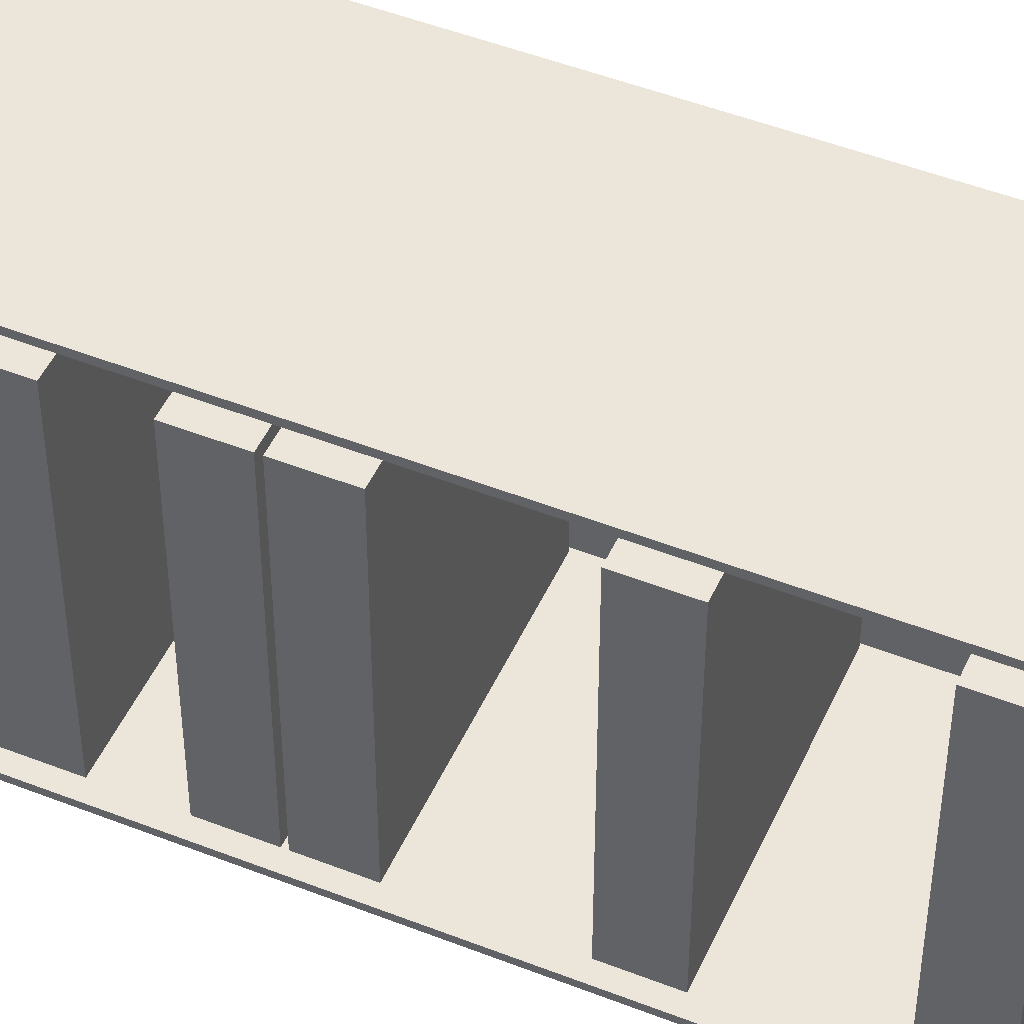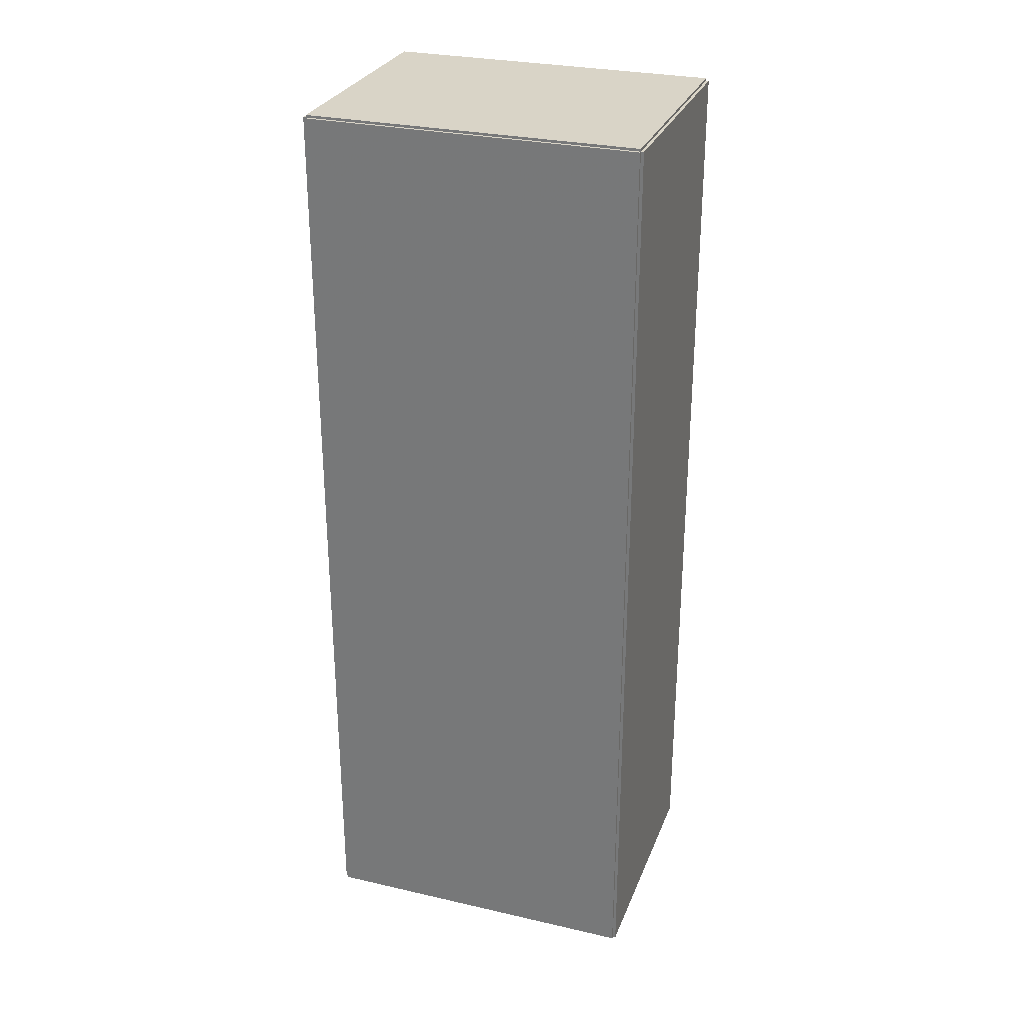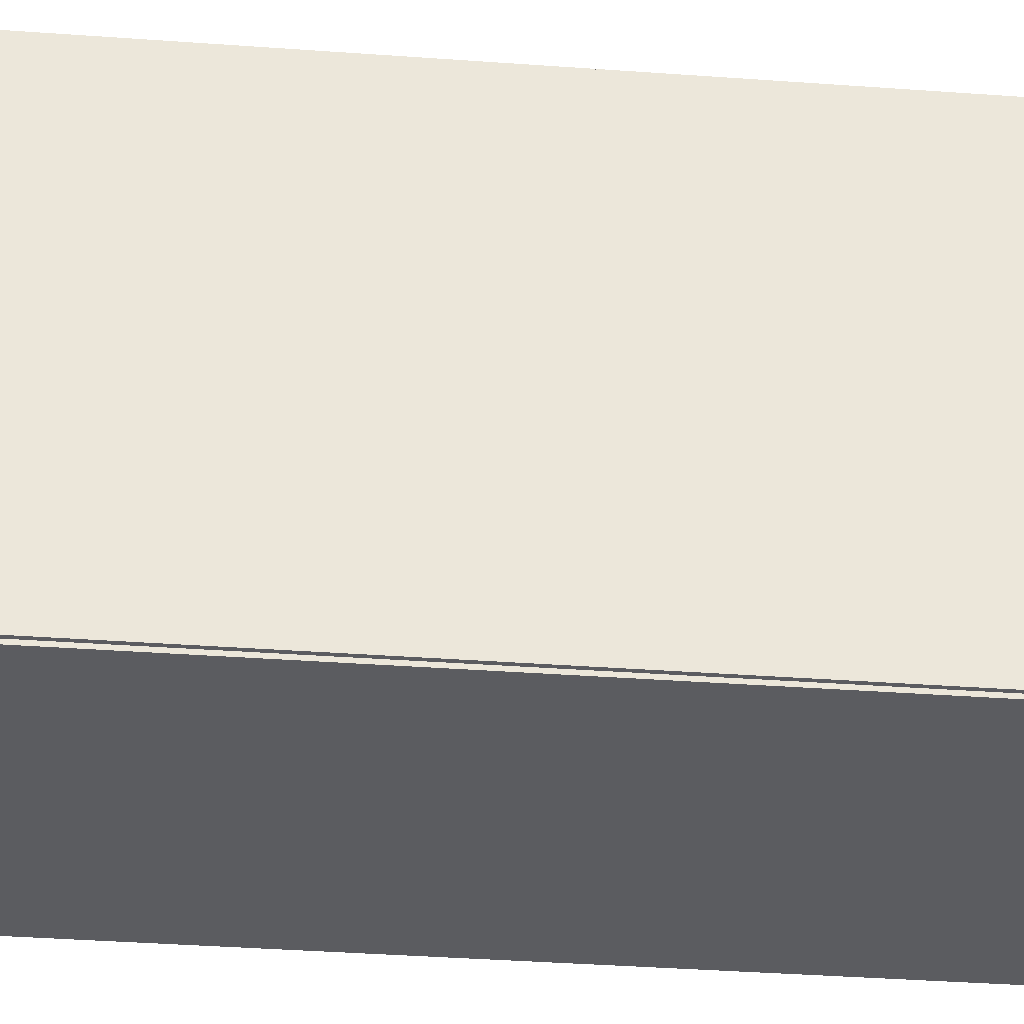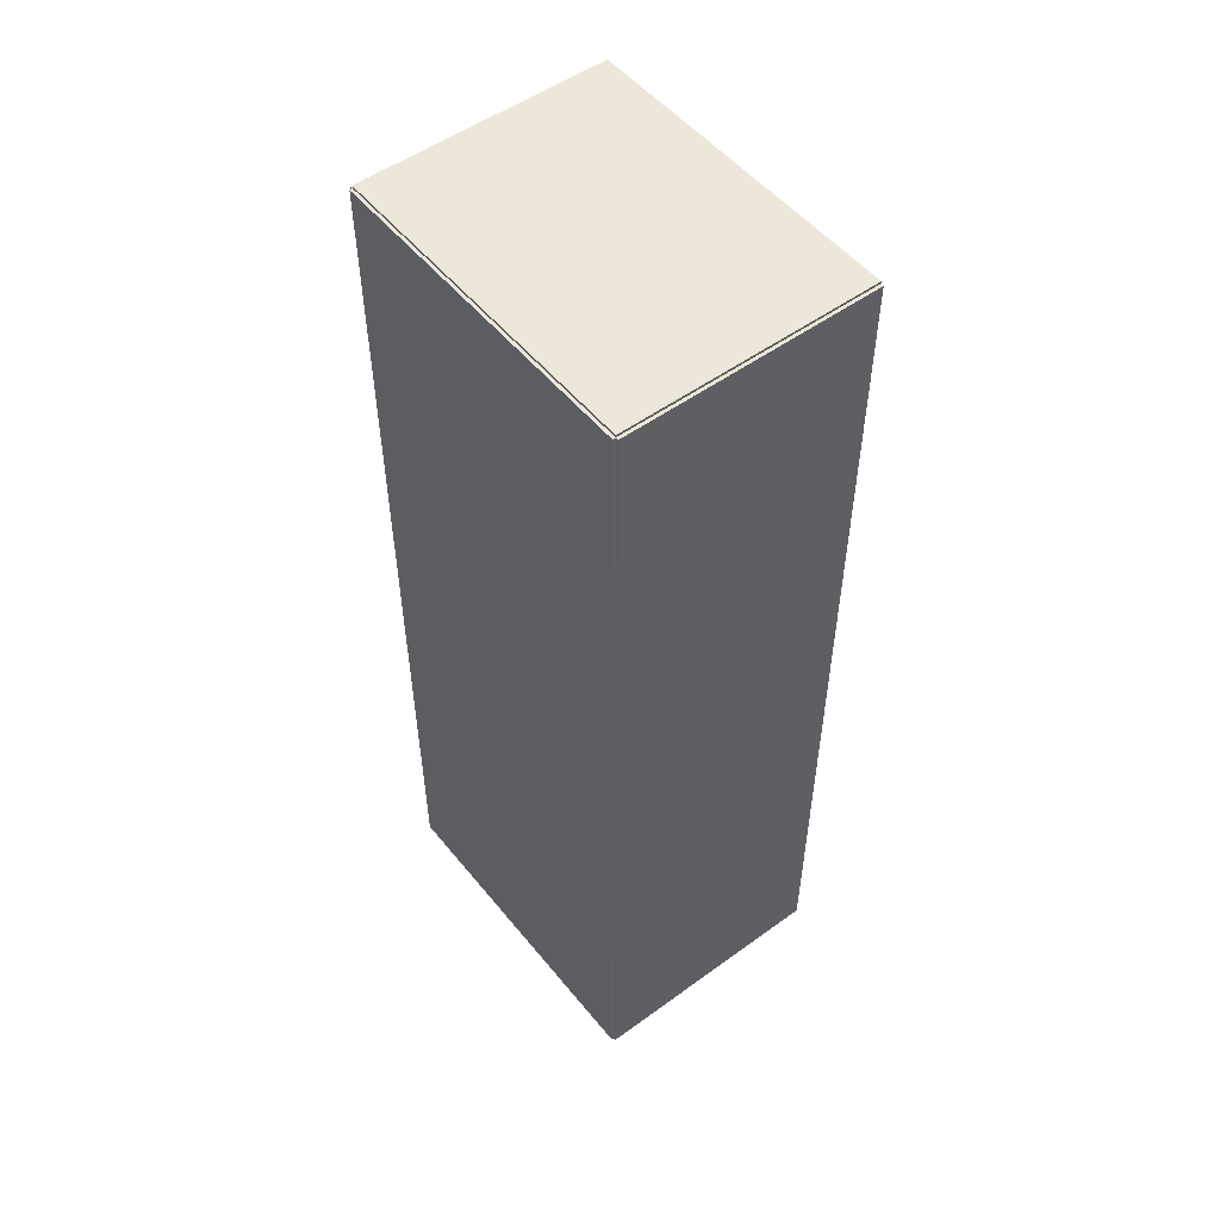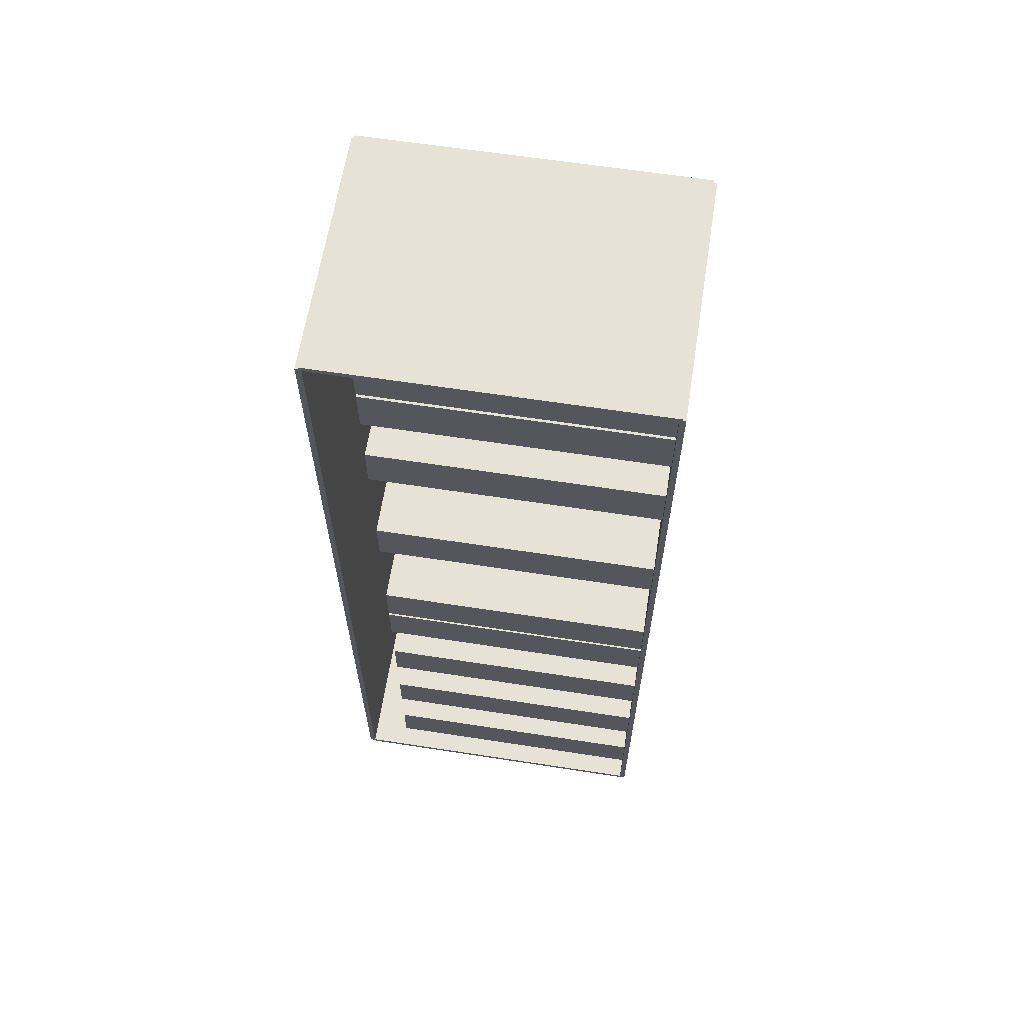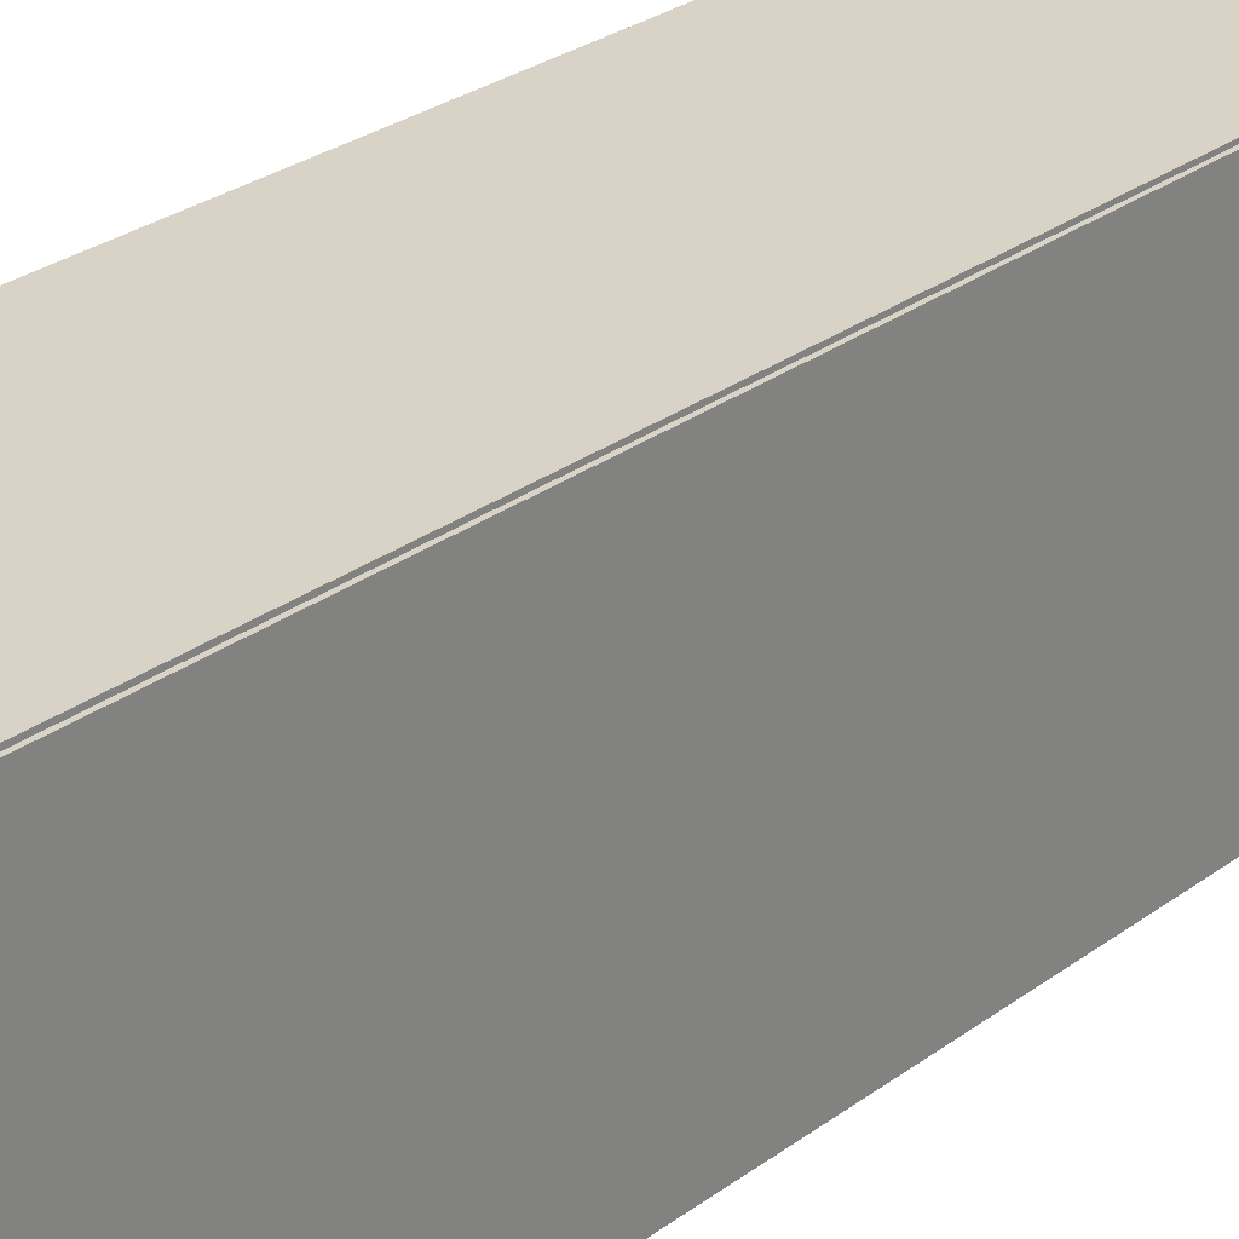
<metadata>
{"format":"obj","ext":"obj","renderer":"f3d","projection":"perspective","resolution":1024,"background":"white","views":[{"elev":48.5,"azim":113.7,"up":"+Z"},{"elev":28.8,"azim":-71.1,"up":"+Y"},{"elev":-34.7,"azim":-95.7,"up":"+Z"},{"elev":52.3,"azim":-38.0,"up":"+Y"},{"elev":63.0,"azim":98.9,"up":"+Y"},{"elev":28.2,"azim":-137.9,"up":"+Z"}]}
</metadata>
<code>
v -0.101 -0.3739 -0.002331
v -0.101 -0.3739 0.002331
v -0.101 0.3739 -0.002331
v -0.101 0.3739 0.002331
v 0.101 -0.3739 -0.002331
v 0.101 -0.3739 0.002331
v 0.101 0.3739 -0.002331
v 0.101 0.3739 0.002331
v -0.09863 -0.3739 0
v -0.1033 -0.3739 0
v -0.09863 0.3739 0
v -0.1033 0.3739 0
v -0.09863 -0.3739 0.266
v -0.1033 -0.3739 0.266
v -0.09863 0.3739 0.266
v -0.1033 0.3739 0.266
v -0.101 0.3719 0.266
v -0.101 0.3758 0.266
v -0.101 0.3719 0
v -0.101 0.3758 0
v 0.101 0.3719 0.266
v 0.101 0.3758 0.266
v 0.101 0.3719 0
v 0.101 0.3758 0
v -0.101 -0.3719 0
v -0.101 -0.3758 0
v -0.101 -0.3719 0.266
v -0.101 -0.3758 0.266
v 0.101 -0.3719 0
v 0.101 -0.3758 0
v 0.101 -0.3719 0.266
v 0.101 -0.3758 0.266
v -0.101 -0.3739 0.2637
v -0.101 -0.3739 0.2683
v -0.101 0.3739 0.2637
v -0.101 0.3739 0.2683
v 0.101 -0.3739 0.2637
v 0.101 -0.3739 0.2683
v 0.101 0.3739 0.2637
v 0.101 0.3739 0.2683
v -0.0963 0.3692 0
v -0.0963 0.3299 0
v -0.0963 0.3692 0.2313
v -0.0963 0.3299 0.2313
v 0.08934 0.3692 0
v 0.08934 0.3299 0
v 0.08934 0.3692 0.2313
v 0.08934 0.3299 0.2313
v -0.0963 0.3264 0
v -0.0963 0.2871 0
v -0.0963 0.3264 0.2313
v -0.0963 0.2871 0.2313
v 0.08934 0.3264 0
v 0.08934 0.2871 0
v 0.08934 0.3264 0.2313
v 0.08934 0.2871 0.2313
v -0.0963 0.2408 0
v -0.0963 0.2015 0
v -0.0963 0.2408 0.2313
v -0.0963 0.2015 0.2313
v 0.08934 0.2408 0
v 0.08934 0.2015 0
v 0.08934 0.2408 0.2313
v 0.08934 0.2015 0.2313
v -0.0963 0.1123 0
v -0.0963 0.07309 0
v -0.0963 0.1123 0.2313
v -0.0963 0.07309 0.2313
v 0.08934 0.1123 0
v 0.08934 0.07309 0
v 0.08934 0.1123 0.2313
v 0.08934 0.07309 0.2313
v -0.0963 -0.01609 0
v -0.0963 -0.05535 0
v -0.0963 -0.01609 0.2313
v -0.0963 -0.05535 0.2313
v 0.08934 -0.01609 0
v 0.08934 -0.05535 0
v 0.08934 -0.01609 0.2313
v 0.08934 -0.05535 0.2313
v -0.0963 -0.0589 0
v -0.0963 -0.09816 0
v -0.0963 -0.0589 0.2313
v -0.0963 -0.09816 0.2313
v 0.08934 -0.0589 0
v 0.08934 -0.09816 0
v 0.08934 -0.0589 0.2313
v 0.08934 -0.09816 0.2313
v -0.0963 -0.1445 0
v -0.0963 -0.1838 0
v -0.0963 -0.1445 0.2313
v -0.0963 -0.1838 0.2313
v 0.08934 -0.1445 0
v 0.08934 -0.1838 0
v 0.08934 -0.1445 0.2313
v 0.08934 -0.1838 0.2313
v -0.0963 -0.2301 0
v -0.0963 -0.2694 0
v -0.0963 -0.2301 0.2313
v -0.0963 -0.2694 0.2313
v 0.08934 -0.2301 0
v 0.08934 -0.2694 0
v 0.08934 -0.2301 0.2313
v 0.08934 -0.2694 0.2313
v -0.0963 -0.3158 0
v -0.0963 -0.355 0
v -0.0963 -0.3158 0.2313
v -0.0963 -0.355 0.2313
v 0.08934 -0.3158 0
v 0.08934 -0.355 0
v 0.08934 -0.3158 0.2313
v 0.08934 -0.355 0.2313
f 2 4 1
f 5 2 1
f 1 4 3
f 3 5 1
f 2 8 4
f 6 2 5
f 6 8 2
f 4 8 3
f 7 5 3
f 3 8 7
f 7 6 5
f 8 6 7
f 10 12 9
f 13 10 9
f 9 12 11
f 11 13 9
f 10 16 12
f 14 10 13
f 14 16 10
f 12 16 11
f 15 13 11
f 11 16 15
f 15 14 13
f 16 14 15
f 18 20 17
f 21 18 17
f 17 20 19
f 19 21 17
f 18 24 20
f 22 18 21
f 22 24 18
f 20 24 19
f 23 21 19
f 19 24 23
f 23 22 21
f 24 22 23
f 26 28 25
f 29 26 25
f 25 28 27
f 27 29 25
f 26 32 28
f 30 26 29
f 30 32 26
f 28 32 27
f 31 29 27
f 27 32 31
f 31 30 29
f 32 30 31
f 34 36 33
f 37 34 33
f 33 36 35
f 35 37 33
f 34 40 36
f 38 34 37
f 38 40 34
f 36 40 35
f 39 37 35
f 35 40 39
f 39 38 37
f 40 38 39
f 42 44 41
f 45 42 41
f 41 44 43
f 43 45 41
f 42 48 44
f 46 42 45
f 46 48 42
f 44 48 43
f 47 45 43
f 43 48 47
f 47 46 45
f 48 46 47
f 50 52 49
f 53 50 49
f 49 52 51
f 51 53 49
f 50 56 52
f 54 50 53
f 54 56 50
f 52 56 51
f 55 53 51
f 51 56 55
f 55 54 53
f 56 54 55
f 58 60 57
f 61 58 57
f 57 60 59
f 59 61 57
f 58 64 60
f 62 58 61
f 62 64 58
f 60 64 59
f 63 61 59
f 59 64 63
f 63 62 61
f 64 62 63
f 66 68 65
f 69 66 65
f 65 68 67
f 67 69 65
f 66 72 68
f 70 66 69
f 70 72 66
f 68 72 67
f 71 69 67
f 67 72 71
f 71 70 69
f 72 70 71
f 74 76 73
f 77 74 73
f 73 76 75
f 75 77 73
f 74 80 76
f 78 74 77
f 78 80 74
f 76 80 75
f 79 77 75
f 75 80 79
f 79 78 77
f 80 78 79
f 82 84 81
f 85 82 81
f 81 84 83
f 83 85 81
f 82 88 84
f 86 82 85
f 86 88 82
f 84 88 83
f 87 85 83
f 83 88 87
f 87 86 85
f 88 86 87
f 90 92 89
f 93 90 89
f 89 92 91
f 91 93 89
f 90 96 92
f 94 90 93
f 94 96 90
f 92 96 91
f 95 93 91
f 91 96 95
f 95 94 93
f 96 94 95
f 98 100 97
f 101 98 97
f 97 100 99
f 99 101 97
f 98 104 100
f 102 98 101
f 102 104 98
f 100 104 99
f 103 101 99
f 99 104 103
f 103 102 101
f 104 102 103
f 106 108 105
f 109 106 105
f 105 108 107
f 107 109 105
f 106 112 108
f 110 106 109
f 110 112 106
f 108 112 107
f 111 109 107
f 107 112 111
f 111 110 109
f 112 110 111

</code>
